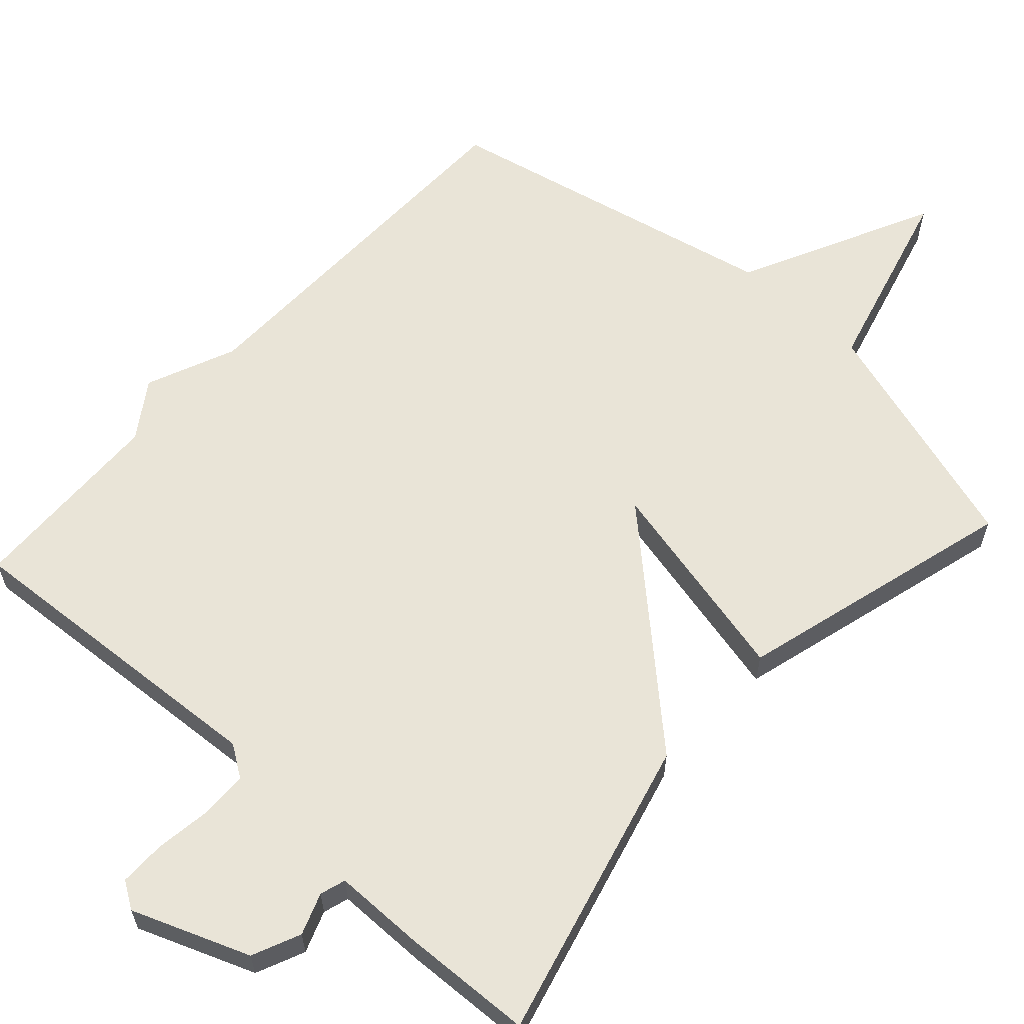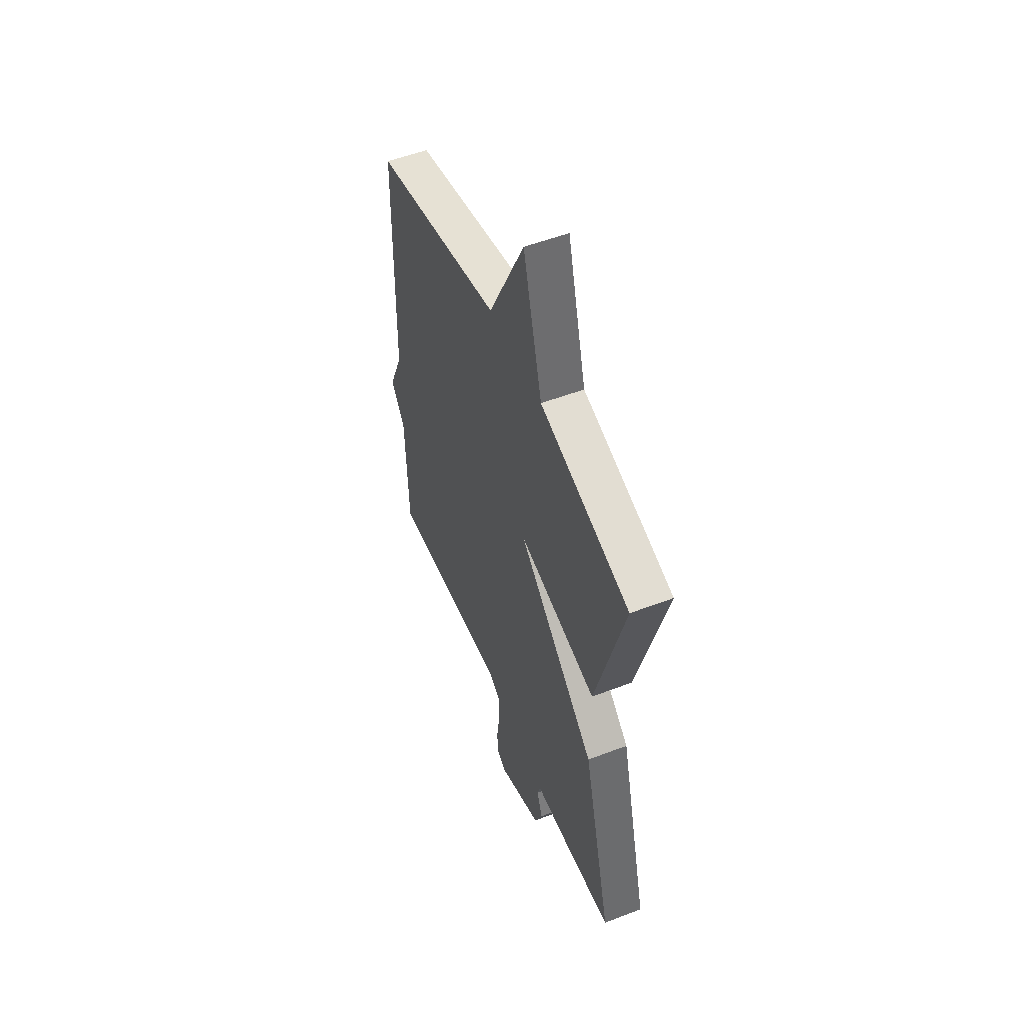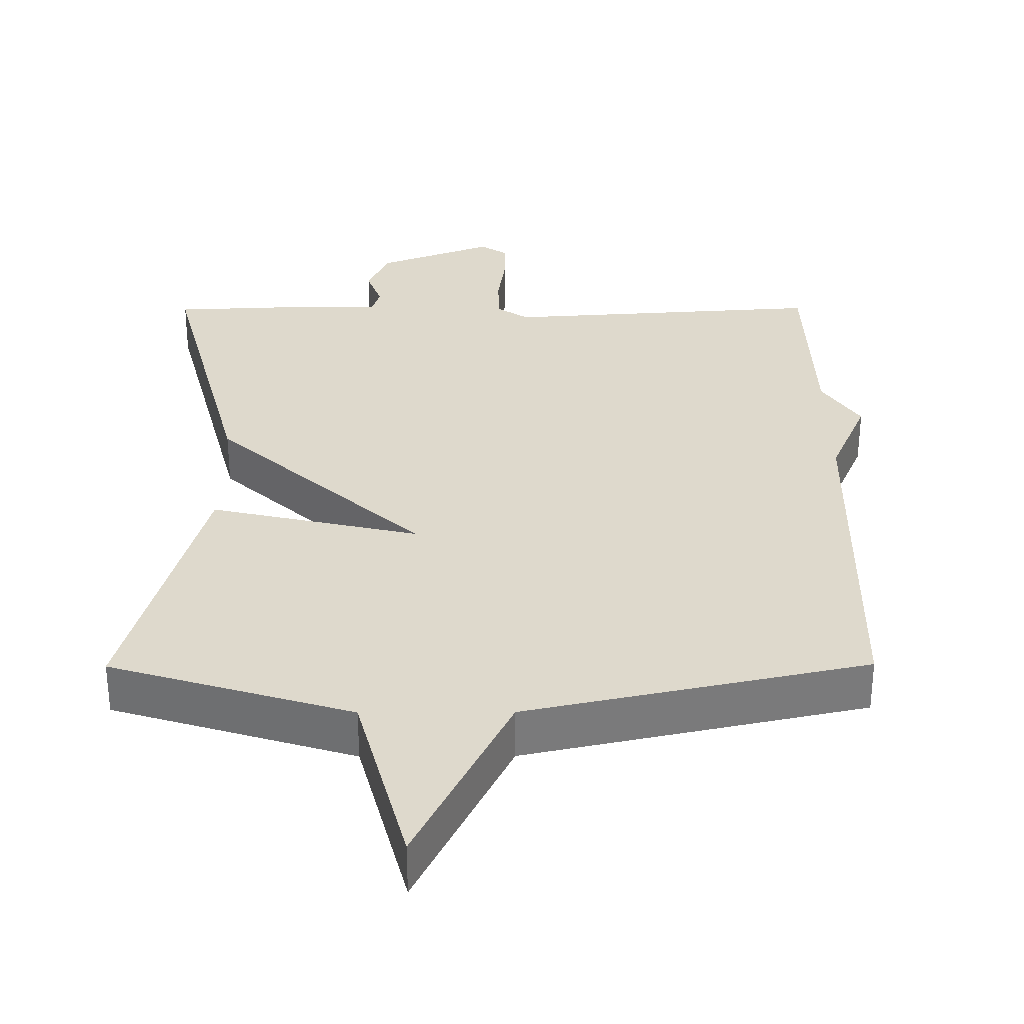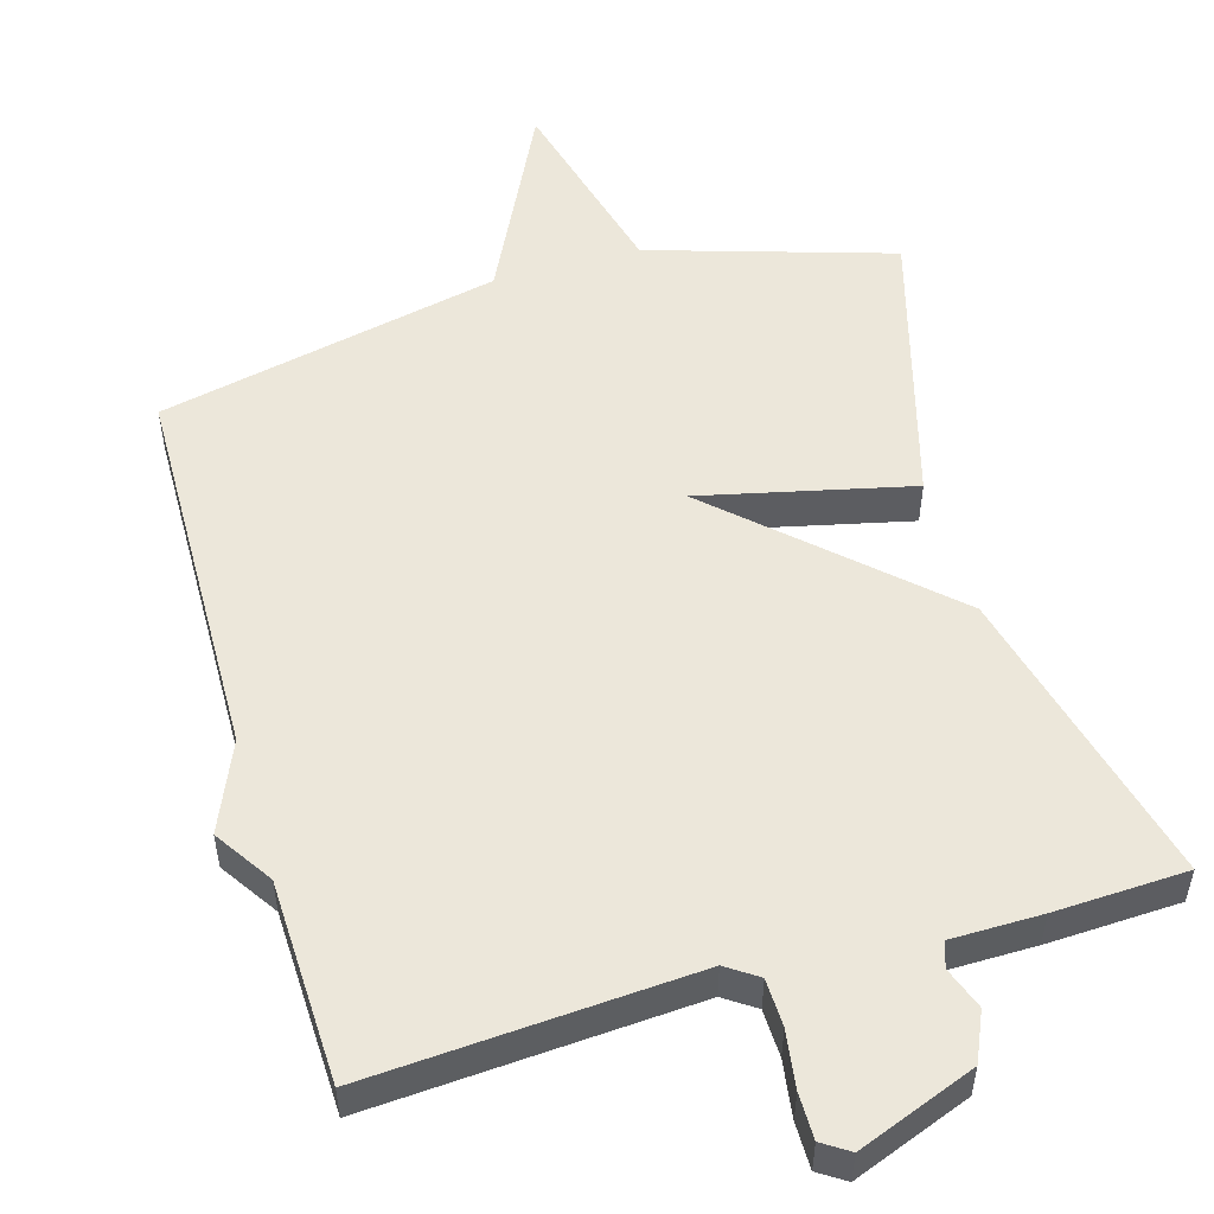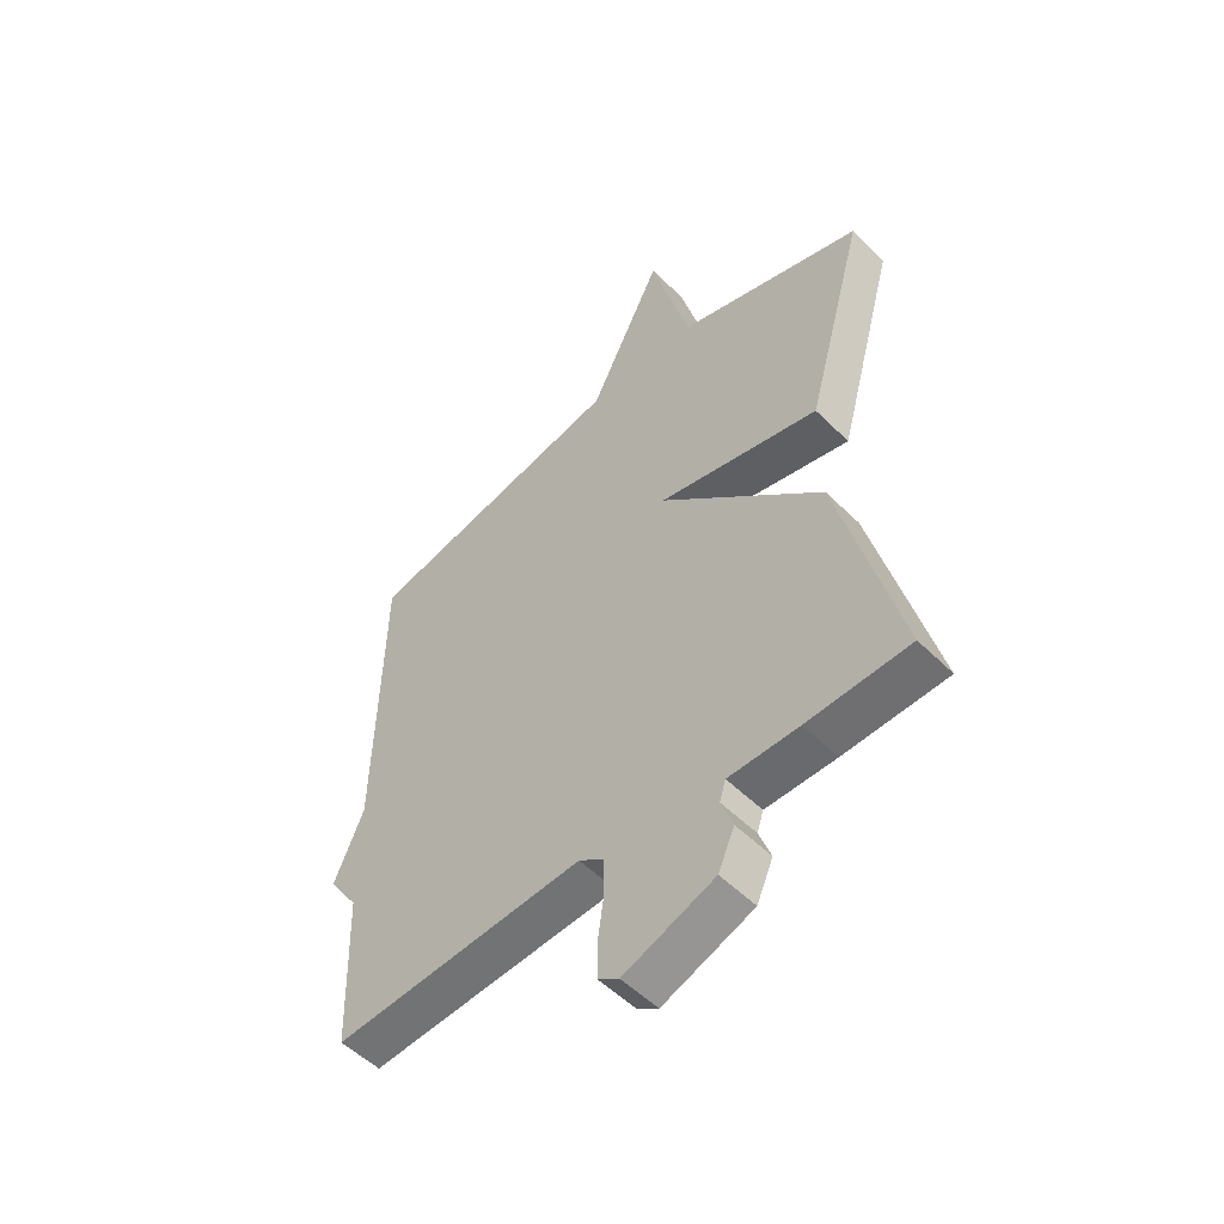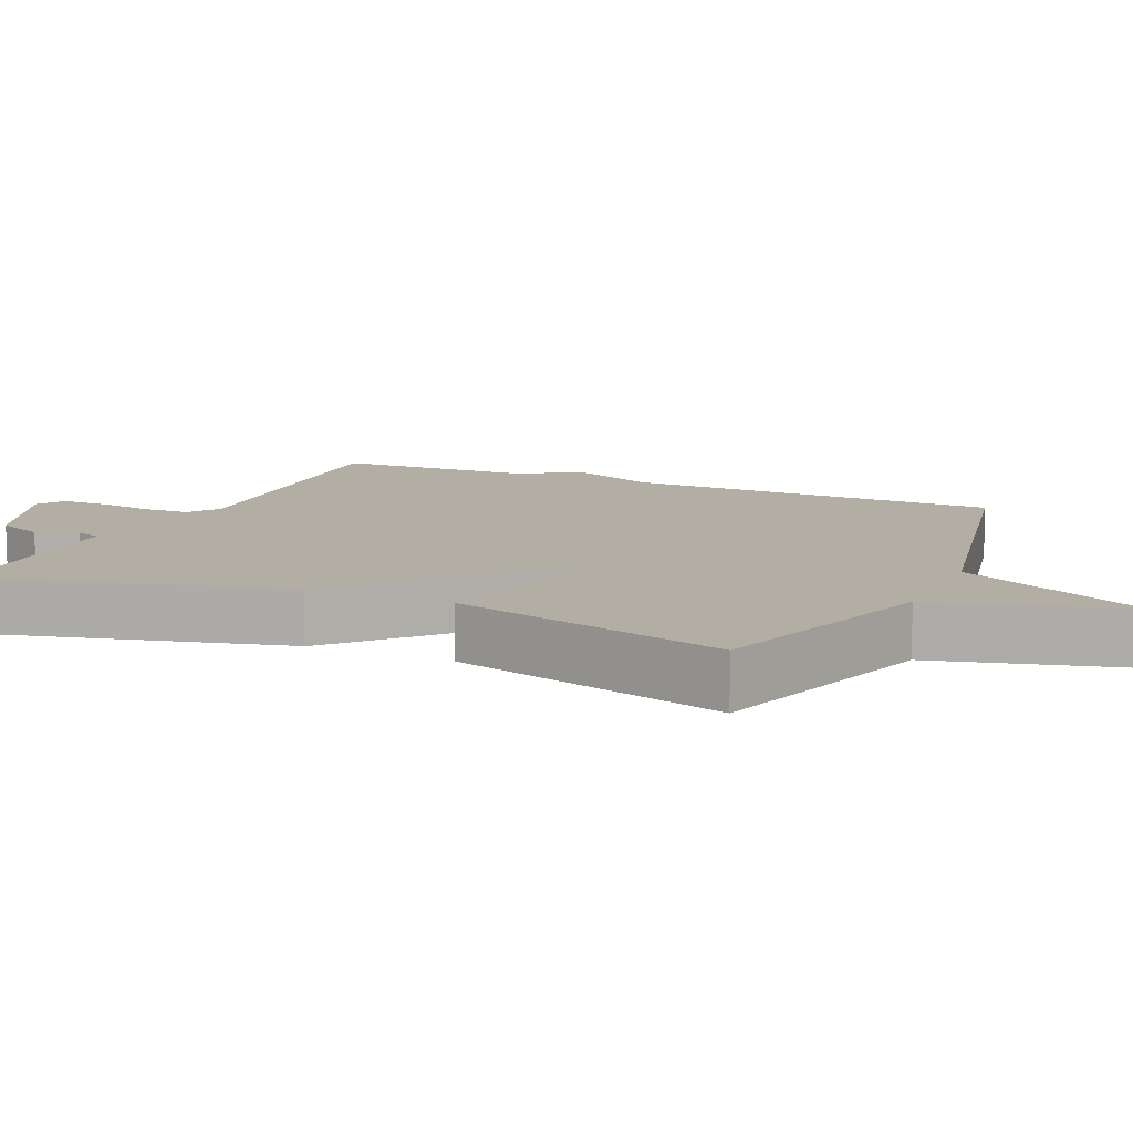
<metadata>
{"format":"obj","ext":"obj","renderer":"f3d","projection":"perspective","resolution":1024,"background":"white","views":[{"elev":61.1,"azim":-137.7,"up":"+Y"},{"elev":53.2,"azim":-112.3,"up":"+Z"},{"elev":32.1,"azim":-0.3,"up":"+Y"},{"elev":53.0,"azim":163.9,"up":"+Y"},{"elev":-52.8,"azim":-136.6,"up":"+Z"},{"elev":10.9,"azim":-65.9,"up":"+Y"}]}
</metadata>
<code>
v -0.5 0.07 -0.5
v -0.394 0.07 -0.084
v -0.106 0.07 0.182
v -0.394 0.07 0.116
v -0.5 0.07 0.5
v -0.168 0.07 0.602
v -0.098 0.07 0.867
v 0.032 0.07 0.602
v 0.5 0.07 0.5
v 0.509 0.07 -0.023
v 0.561 0.07 -0.145
v 0.509 0.07 -0.223
v 0.5 0.07 -0.5
v 0.056 0.07 -0.47
v 0.013 0.07 -0.499
v 0.011 0.07 -0.564
v 0.022 0.07 -0.642
v 0.022 0.07 -0.705
v -0.015 0.07 -0.729
v -0.176 0.07 -0.667
v -0.205 0.07 -0.601
v -0.184 0.07 -0.544
v -0.195 0.07 -0.509
v -0.319 0.07 -0.508
v -0.5 0 -0.5
v -0.394 0 -0.084
v -0.106 0 0.182
v -0.394 0 0.116
v -0.5 0 0.5
v -0.168 0 0.602
v -0.098 0 0.867
v 0.032 0 0.602
v 0.5 0 0.5
v 0.509 0 -0.023
v 0.561 0 -0.145
v 0.509 0 -0.223
v 0.5 0 -0.5
v 0.056 0 -0.47
v 0.013 0 -0.499
v 0.011 0 -0.564
v 0.022 0 -0.642
v 0.022 0 -0.705
v -0.015 0 -0.729
v -0.176 0 -0.667
v -0.205 0 -0.601
v -0.184 0 -0.544
v -0.195 0 -0.509
v -0.319 0 -0.508
f 1 2 3
f 24 1 3
f 23 24 3
f 22 23 3
f 20 21 22
f 19 20 22
f 18 19 22
f 17 18 22
f 16 17 22
f 15 16 22 3
f 14 15 3
f 12 13 14 3
f 10 11 12 3
f 8 9 10 3
f 6 7 8 3
f 3 4 5 6
f 27 26 25
f 27 25 48
f 27 48 47
f 27 47 46
f 46 45 44
f 46 44 43
f 46 43 42
f 46 42 41
f 46 41 40
f 27 46 40 39
f 27 39 38
f 27 38 37 36
f 27 36 35 34
f 27 34 33 32
f 27 32 31 30
f 30 29 28 27
f 1 25 26 2
f 2 26 27 3
f 3 27 28 4
f 4 28 29 5
f 5 29 30 6
f 6 30 31 7
f 7 31 32 8
f 8 32 33 9
f 9 33 34 10
f 10 34 35 11
f 11 35 36 12
f 12 36 37 13
f 13 37 38 14
f 14 38 39 15
f 15 39 40 16
f 16 40 41 17
f 17 41 42 18
f 18 42 43 19
f 19 43 44 20
f 20 44 45 21
f 21 45 46 22
f 22 46 47 23
f 23 47 48 24
f 24 48 25 1

</code>
